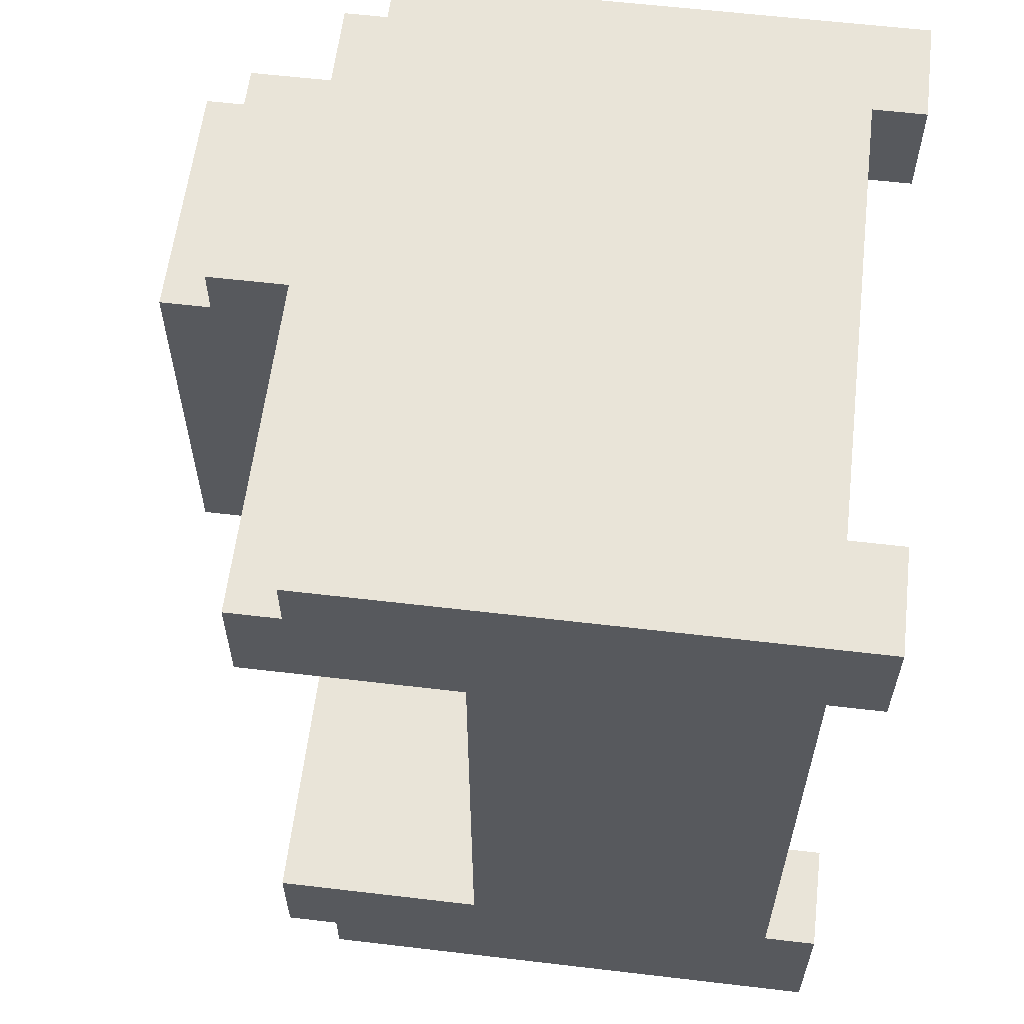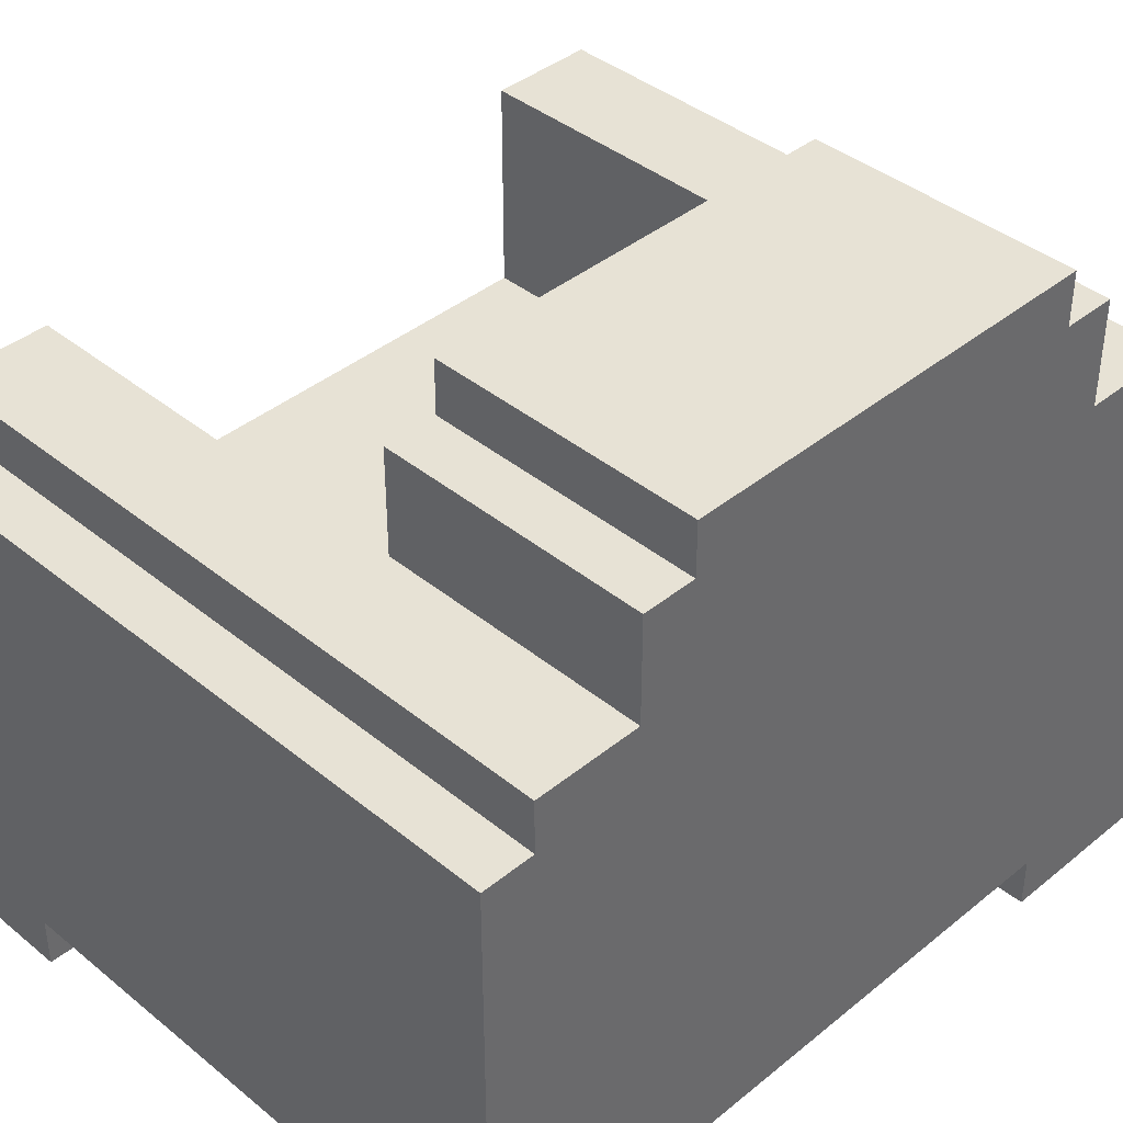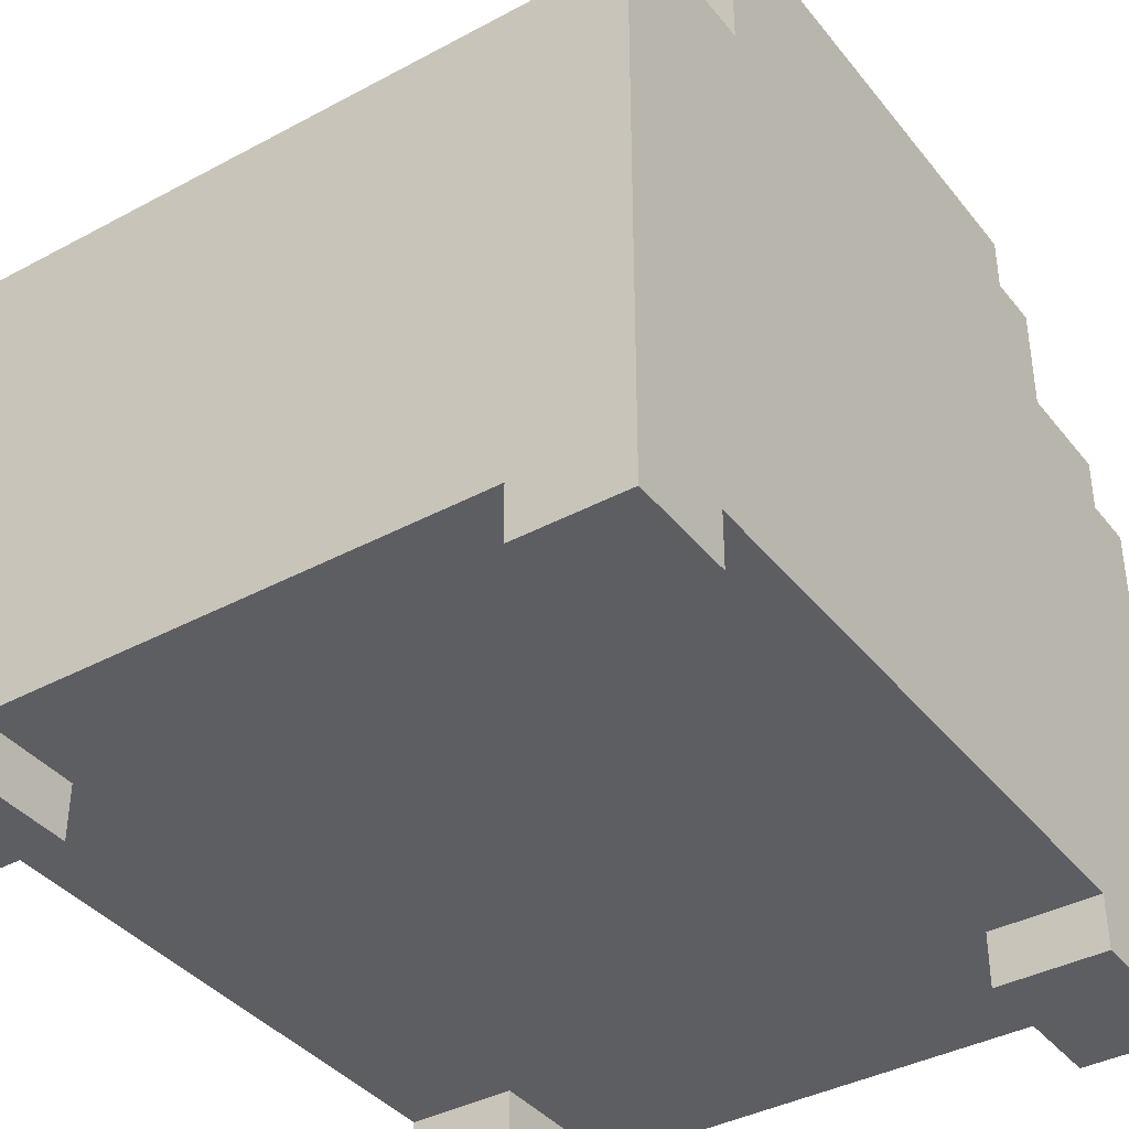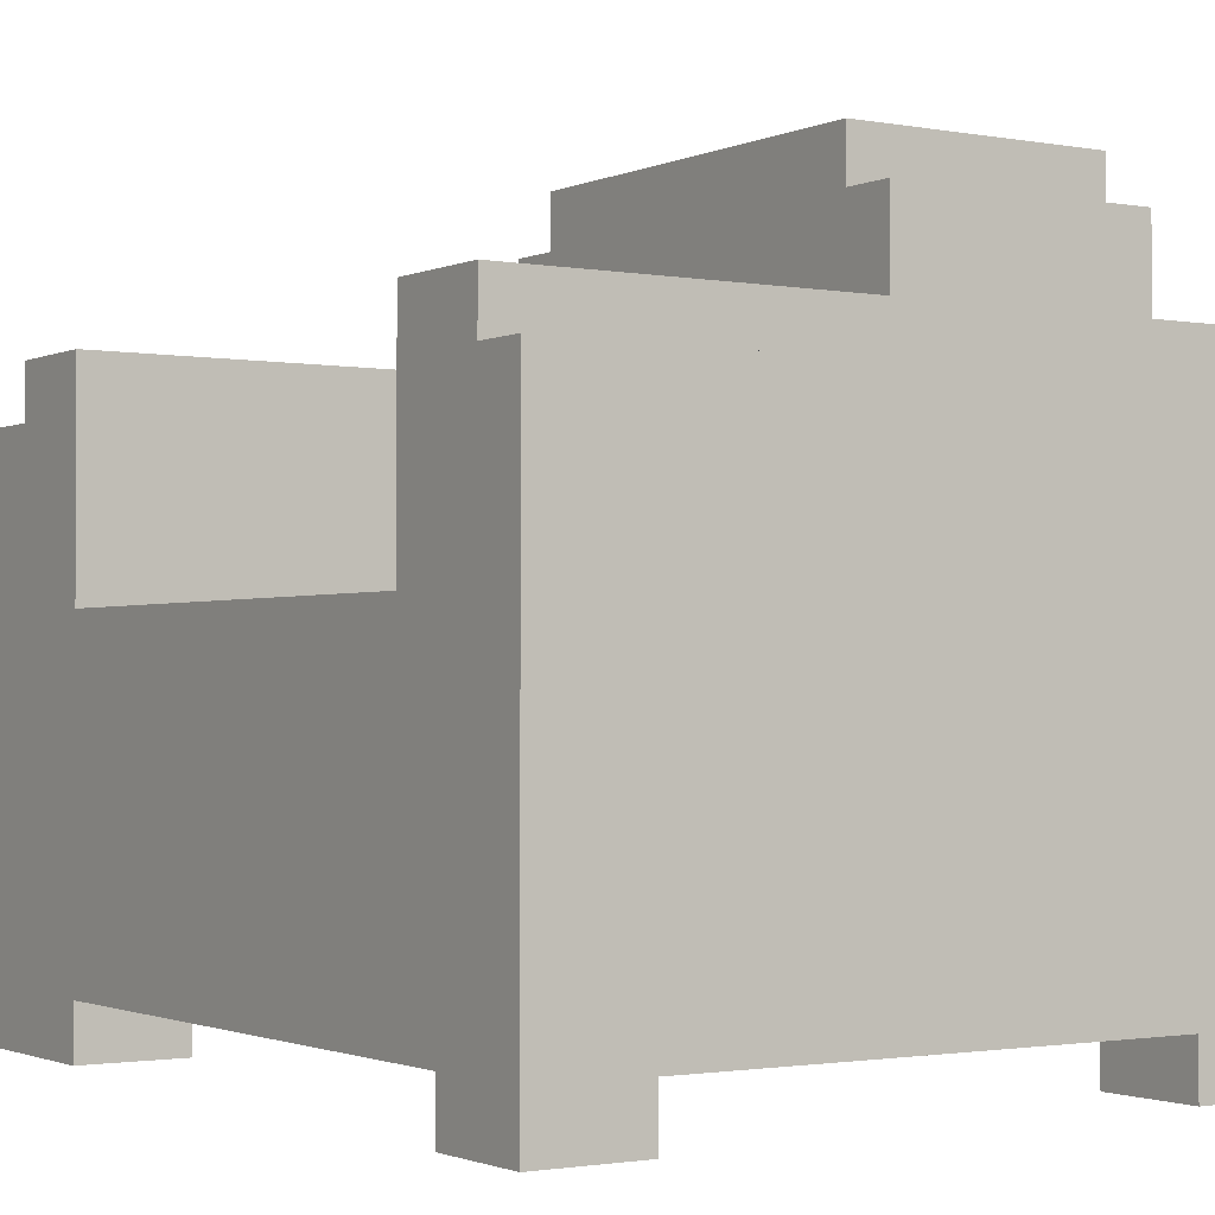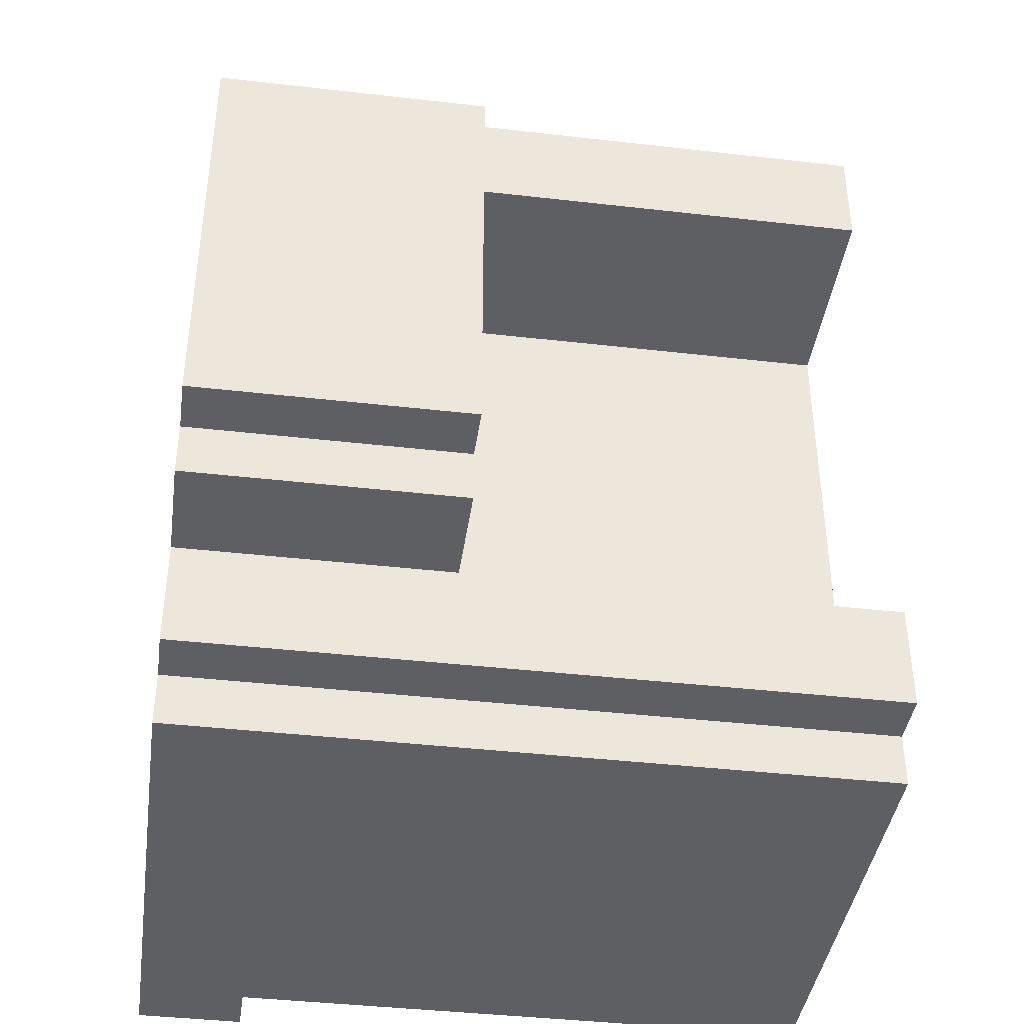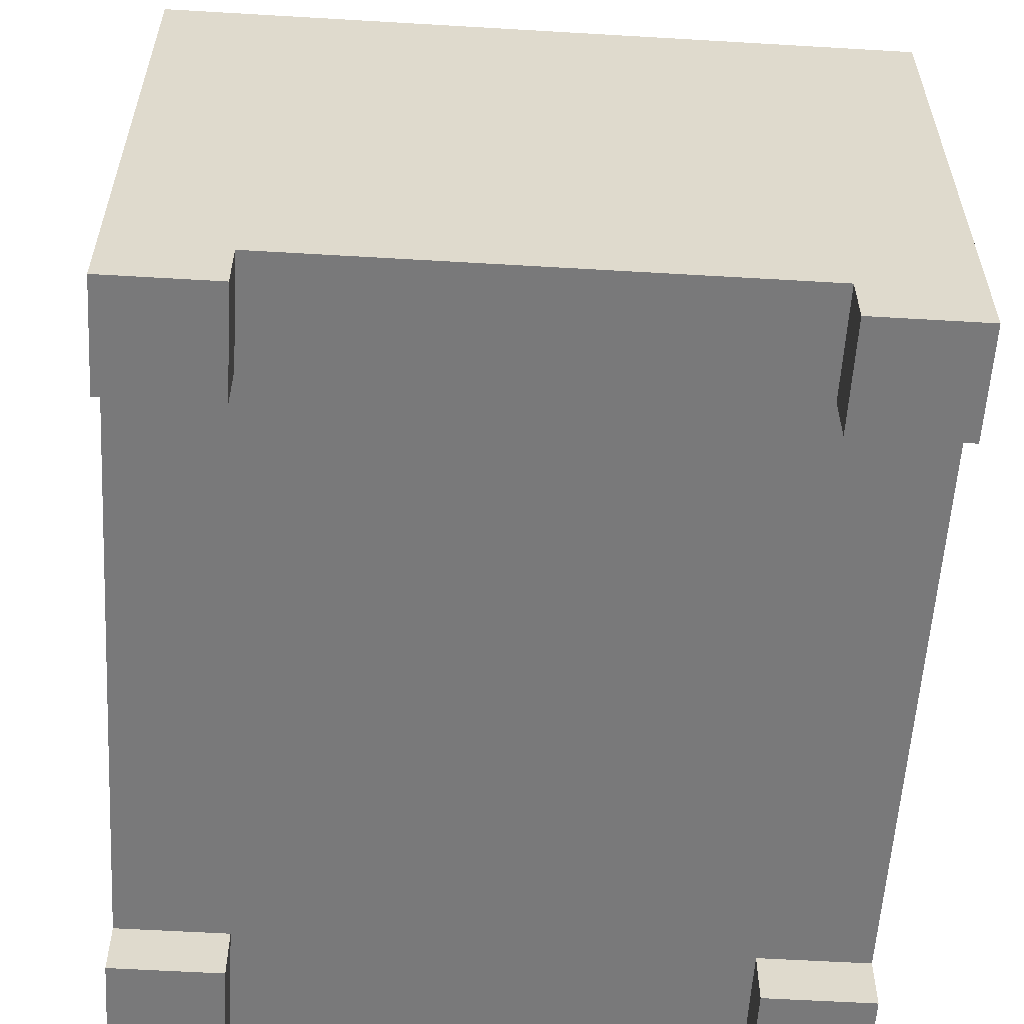
<metadata>
{"format":"obj","ext":"obj","renderer":"f3d","projection":"perspective","resolution":1024,"background":"white","views":[{"elev":59.8,"azim":-83.1,"up":"+Z"},{"elev":40.3,"azim":45.0,"up":"+Y"},{"elev":-38.7,"azim":34.1,"up":"+Y"},{"elev":-1.6,"azim":-33.3,"up":"+Y"},{"elev":-40.8,"azim":172.0,"up":"+Z"},{"elev":-57.8,"azim":-3.5,"up":"+Y"}]}
</metadata>
<code>
g map-134
v -6.5 0 8
v -6.5 0 6
v -6.5 0 -5
v -6.5 0 -8
v -6.5 1 6
v -6.5 1 -5
v -6.5 2 8
v -6.5 2 -8
v -6.5 7 5
v -6.5 7 -5
v -6.5 10 8
v -6.5 10 7
v -6.5 10 -7
v -6.5 10 -8
v -6.5 11 7
v -6.5 11 5
v -6.5 11 -5
v -6.5 11 -7
v 1.5 7 5
v 1.5 7 -5
v 1.5 11 5
v 1.5 11 -5
v 1.5 13 5
v 1.5 13 4
v 1.5 13 -4
v 1.5 13 -5
v 1.5 14 4
v 1.5 14 -4
v 4.5 0 8
v 4.5 0 6
v 4.5 0 -5
v 4.5 0 -7
v 4.5 0 -8
v 4.5 1 8
v 4.5 1 7
v 4.5 1 6
v 4.5 1 -5
v 4.5 1 -7
v 4.5 1 -8
v -4.5 0 8
v -4.5 0 6
v -4.5 0 -5
v -4.5 0 -7
v -4.5 0 -8
v -4.5 1 8
v -4.5 1 7
v -4.5 1 6
v -4.5 1 -5
v -4.5 1 -7
v -4.5 1 -8
v 6.5 0 8
v 6.5 0 6
v 6.5 0 -5
v 6.5 0 -8
v 6.5 1 6
v 6.5 1 -5
v 6.5 2 8
v 6.5 2 -8
v 6.5 10 8
v 6.5 10 7
v 6.5 10 -7
v 6.5 10 -8
v 6.5 11 7
v 6.5 11 5
v 6.5 11 -5
v 6.5 11 -7
v 6.5 13 5
v 6.5 13 4
v 6.5 13 -4
v 6.5 13 -5
v 6.5 14 4
v 6.5 14 -4
v -6.5 0 8
v -6.5 2 8
v -6.5 10 8
v -4.5 0 8
v -4.5 1 8
v 4.5 0 8
v 4.5 1 8
v 6.5 0 8
v 6.5 2 8
v 6.5 10 8
v -6.5 10 7
v -6.5 11 7
v 6.5 10 7
v 6.5 11 7
v 1.5 11 5
v 1.5 13 5
v 6.5 11 5
v 6.5 13 5
v 1.5 13 4
v 1.5 14 4
v 6.5 13 4
v 6.5 14 4
v -6.5 0 -5
v -6.5 1 -5
v -6.5 7 -5
v -6.5 11 -5
v -5.5 0 -5
v -5.5 1 -5
v -4.5 0 -5
v -4.5 1 -5
v 1.5 7 -5
v 1.5 11 -5
v 4.5 0 -5
v 4.5 1 -5
v 5.5 0 -5
v 5.5 1 -5
v 6.5 0 -5
v 6.5 1 -5
v -6.5 0 6
v -6.5 1 6
v -5.5 1 6
v -4.5 0 6
v -4.5 1 6
v 4.5 0 6
v 4.5 1 6
v 5.5 1 6
v 6.5 0 6
v 6.5 1 6
v -6.5 7 5
v -6.5 11 5
v 1.5 7 5
v 1.5 11 5
v 1.5 13 -4
v 1.5 14 -4
v 6.5 13 -4
v 6.5 14 -4
v 1.5 11 -5
v 1.5 13 -5
v 6.5 11 -5
v 6.5 13 -5
v -6.5 10 -7
v -6.5 11 -7
v 6.5 10 -7
v 6.5 11 -7
v -6.5 0 -8
v -6.5 2 -8
v -6.5 10 -8
v -4.5 0 -8
v -4.5 1 -8
v 4.5 0 -8
v 4.5 1 -8
v 6.5 0 -8
v 6.5 2 -8
v 6.5 10 -8
v -6.5 0 8
v -4.5 0 8
v 4.5 0 8
v 6.5 0 8
v -6.5 0 6
v -4.5 0 6
v 4.5 0 6
v 6.5 0 6
v -6.5 0 -5
v -5.5 0 -5
v -4.5 0 -5
v 4.5 0 -5
v 5.5 0 -5
v 6.5 0 -5
v -5.5 0 -7
v -4.5 0 -7
v 4.5 0 -7
v 5.5 0 -7
v -6.5 0 -8
v -4.5 0 -8
v 4.5 0 -8
v 6.5 0 -8
v -4.5 1 8
v 4.5 1 8
v -4.5 1 7
v 4.5 1 7
v -6.5 1 6
v -5.5 1 6
v -4.5 1 6
v 4.5 1 6
v 5.5 1 6
v 6.5 1 6
v -6.5 1 -5
v -5.5 1 -5
v -4.5 1 -5
v 4.5 1 -5
v 5.5 1 -5
v 6.5 1 -5
v -4.5 1 -7
v 4.5 1 -7
v -4.5 1 -8
v 4.5 1 -8
v -6.5 7 5
v 1.5 7 5
v -6.5 7 -5
v 1.5 7 -5
v -6.5 10 8
v 6.5 10 8
v -6.5 10 7
v 6.5 10 7
v -6.5 10 -7
v 6.5 10 -7
v -6.5 10 -8
v 6.5 10 -8
v -6.5 11 7
v 6.5 11 7
v -6.5 11 5
v 1.5 11 5
v 6.5 11 5
v -6.5 11 -5
v 1.5 11 -5
v 6.5 11 -5
v -6.5 11 -7
v 6.5 11 -7
v 1.5 13 5
v 6.5 13 5
v 1.5 13 4
v 6.5 13 4
v 1.5 13 -4
v 6.5 13 -4
v 1.5 13 -5
v 6.5 13 -5
v 1.5 14 4
v 6.5 14 4
v 1.5 14 -4
v 6.5 14 -4
f 5 2 1
f 6 4 3
f 7 5 1
f 7 6 5
f 8 4 6
f 8 6 7
f 9 8 7
f 10 8 9
f 11 9 7
f 12 9 11
f 13 8 10
f 14 8 13
f 15 9 12
f 16 9 15
f 17 13 10
f 18 13 17
f 21 20 19
f 22 20 21
f 23 22 21
f 24 22 23
f 25 22 24
f 26 22 25
f 27 25 24
f 28 25 27
f 34 30 29
f 35 30 34
f 36 30 35
f 37 32 31
f 38 33 32
f 38 32 37
f 39 33 38
f 40 41 45
f 45 41 46
f 46 41 47
f 42 43 48
f 43 44 49
f 48 43 49
f 49 44 50
f 51 52 55
f 53 54 56
f 51 55 57
f 55 56 57
f 56 54 58
f 57 56 58
f 57 58 59
f 59 58 60
f 60 58 61
f 61 58 62
f 60 61 63
f 63 61 64
f 64 61 65
f 65 61 66
f 64 65 67
f 67 65 68
f 68 65 69
f 69 65 70
f 68 69 71
f 71 69 72
f 76 74 73
f 77 74 76
f 79 74 77
f 80 79 78
f 81 75 74
f 81 79 80
f 81 74 79
f 82 75 81
f 85 84 83
f 86 84 85
f 89 88 87
f 90 88 89
f 93 92 91
f 94 92 93
f 99 96 95
f 100 96 99
f 101 100 99
f 102 100 101
f 103 98 97
f 104 98 103
f 107 106 105
f 108 106 107
f 109 108 107
f 110 108 109
f 111 112 113
f 111 113 114
f 114 113 115
f 116 117 118
f 116 118 119
f 119 118 120
f 121 122 123
f 123 122 124
f 125 126 127
f 127 126 128
f 129 130 131
f 131 130 132
f 133 134 135
f 135 134 136
f 137 138 140
f 140 138 141
f 141 138 143
f 142 143 144
f 138 139 145
f 144 143 145
f 143 138 145
f 145 139 146
f 151 148 147
f 152 148 151
f 153 150 149
f 154 150 153
f 161 156 155
f 161 157 156
f 162 157 161
f 163 159 158
f 164 160 159
f 164 159 163
f 165 162 161
f 165 161 155
f 166 162 165
f 167 164 163
f 168 160 164
f 168 164 167
f 171 170 169
f 172 170 171
f 175 172 171
f 176 172 175
f 179 174 173
f 180 176 175
f 180 174 179
f 180 175 174
f 180 177 176
f 181 177 180
f 182 177 181
f 183 178 177
f 183 177 182
f 184 178 183
f 185 182 181
f 186 182 185
f 187 186 185
f 188 186 187
f 189 190 191
f 191 190 192
f 193 194 195
f 195 194 196
f 197 198 199
f 199 198 200
f 201 202 203
f 203 202 204
f 204 202 205
f 206 207 209
f 207 208 209
f 209 208 210
f 211 212 213
f 213 212 214
f 215 216 217
f 217 216 218
f 219 220 221
f 221 220 222

</code>
